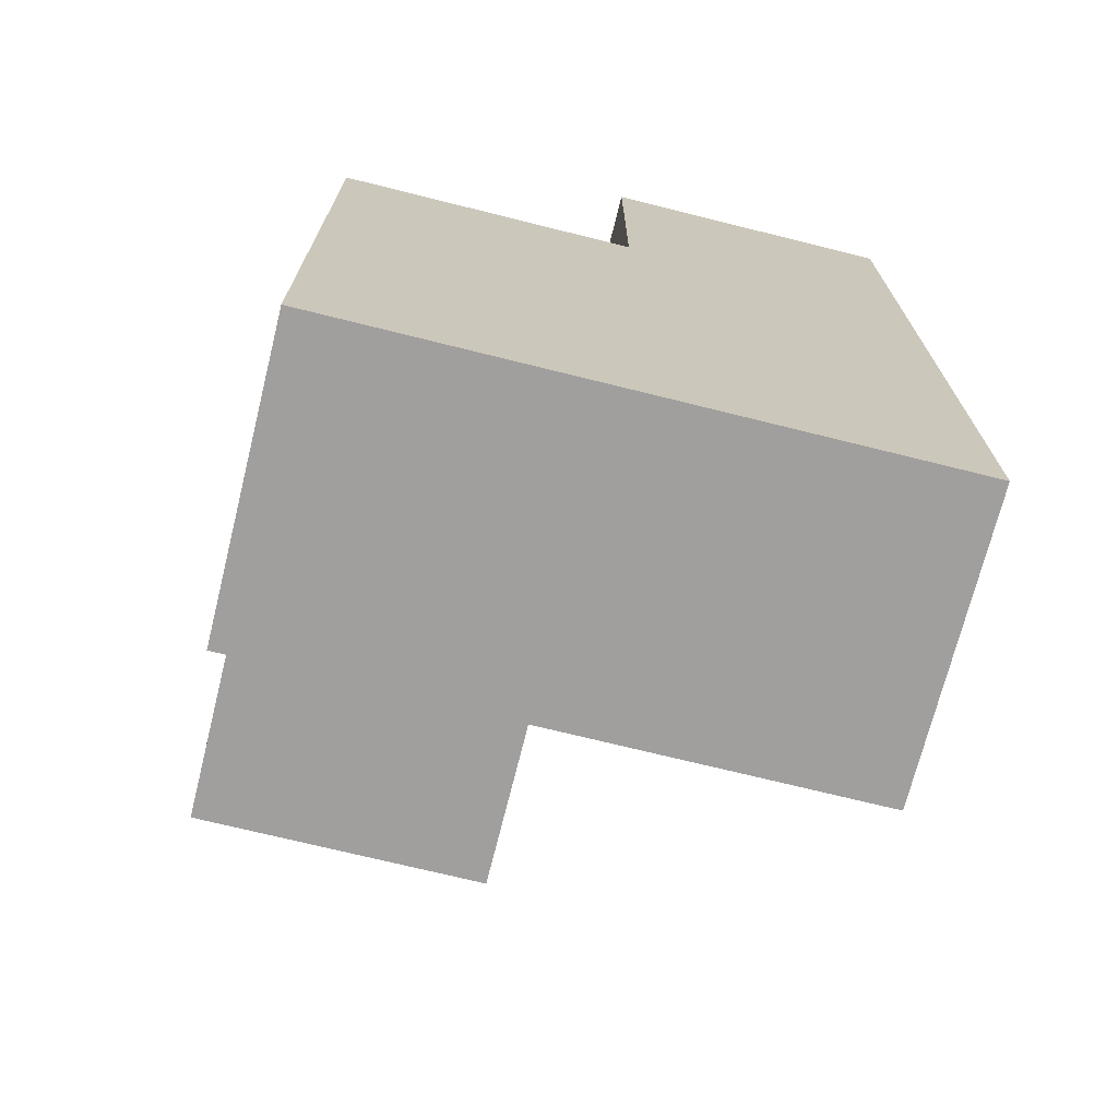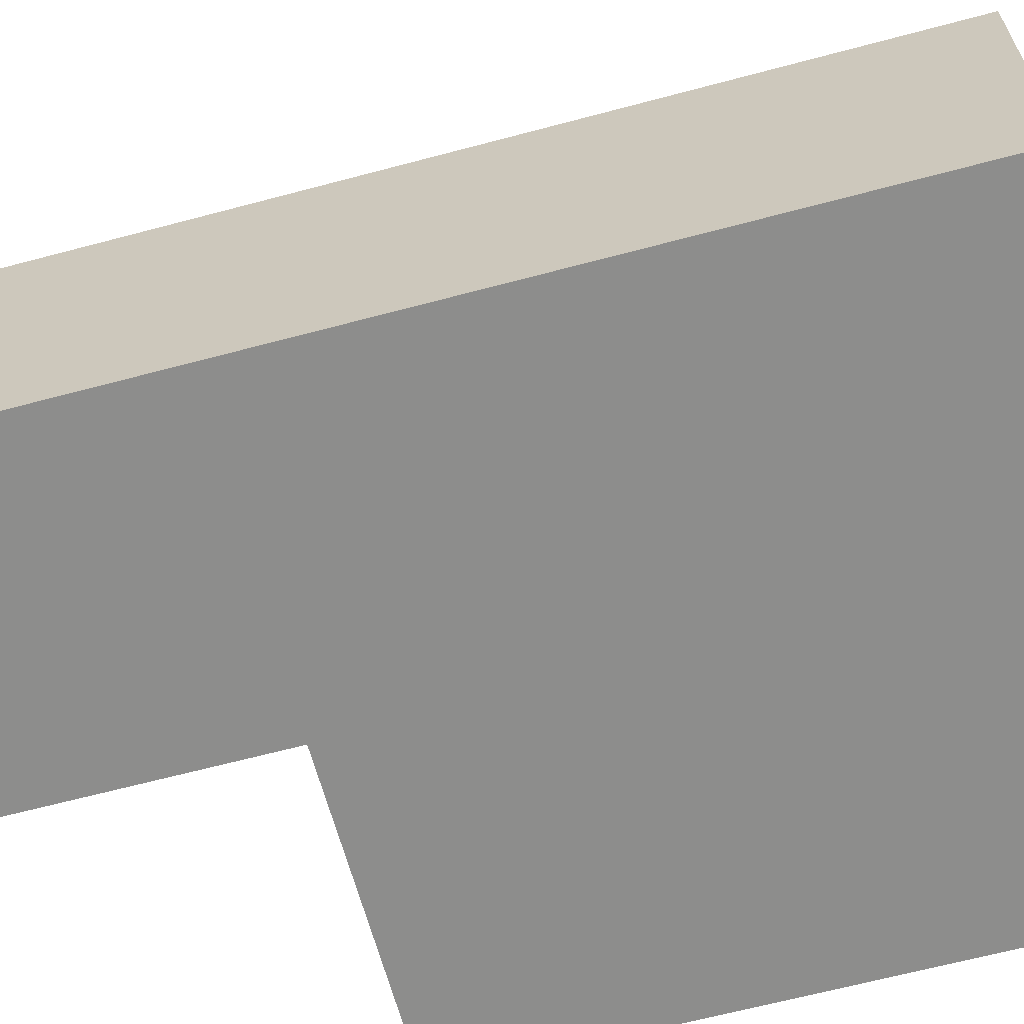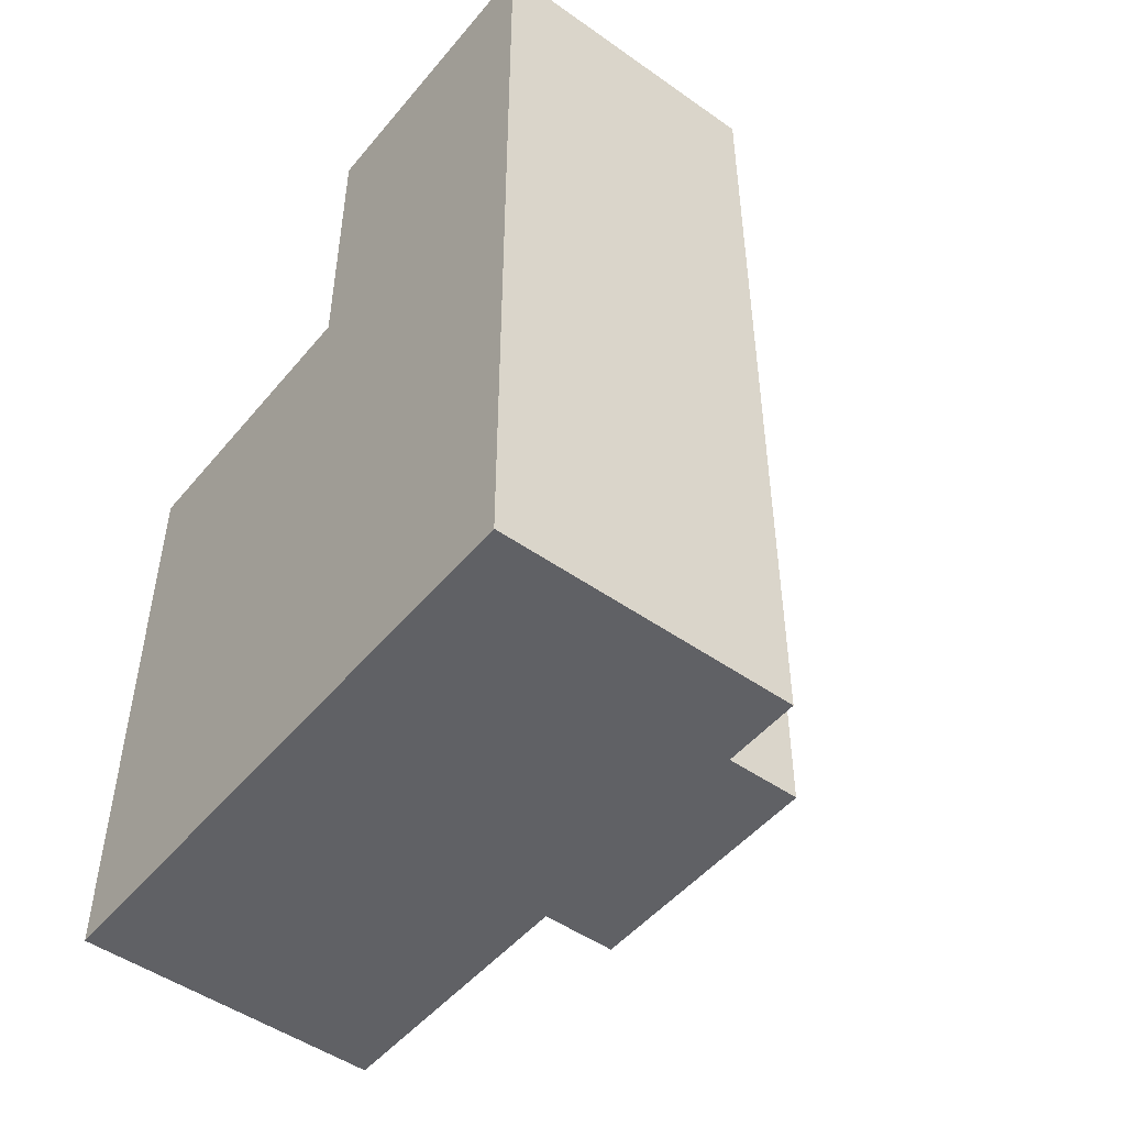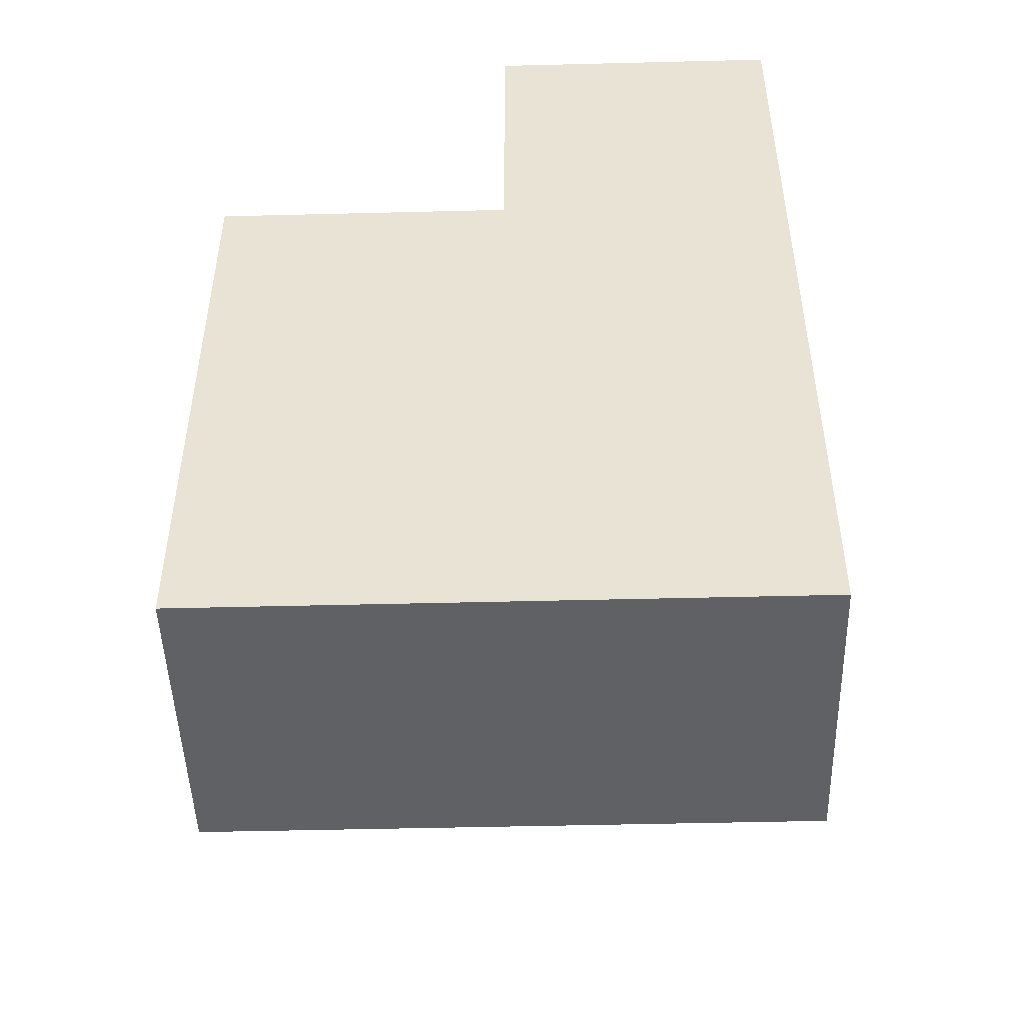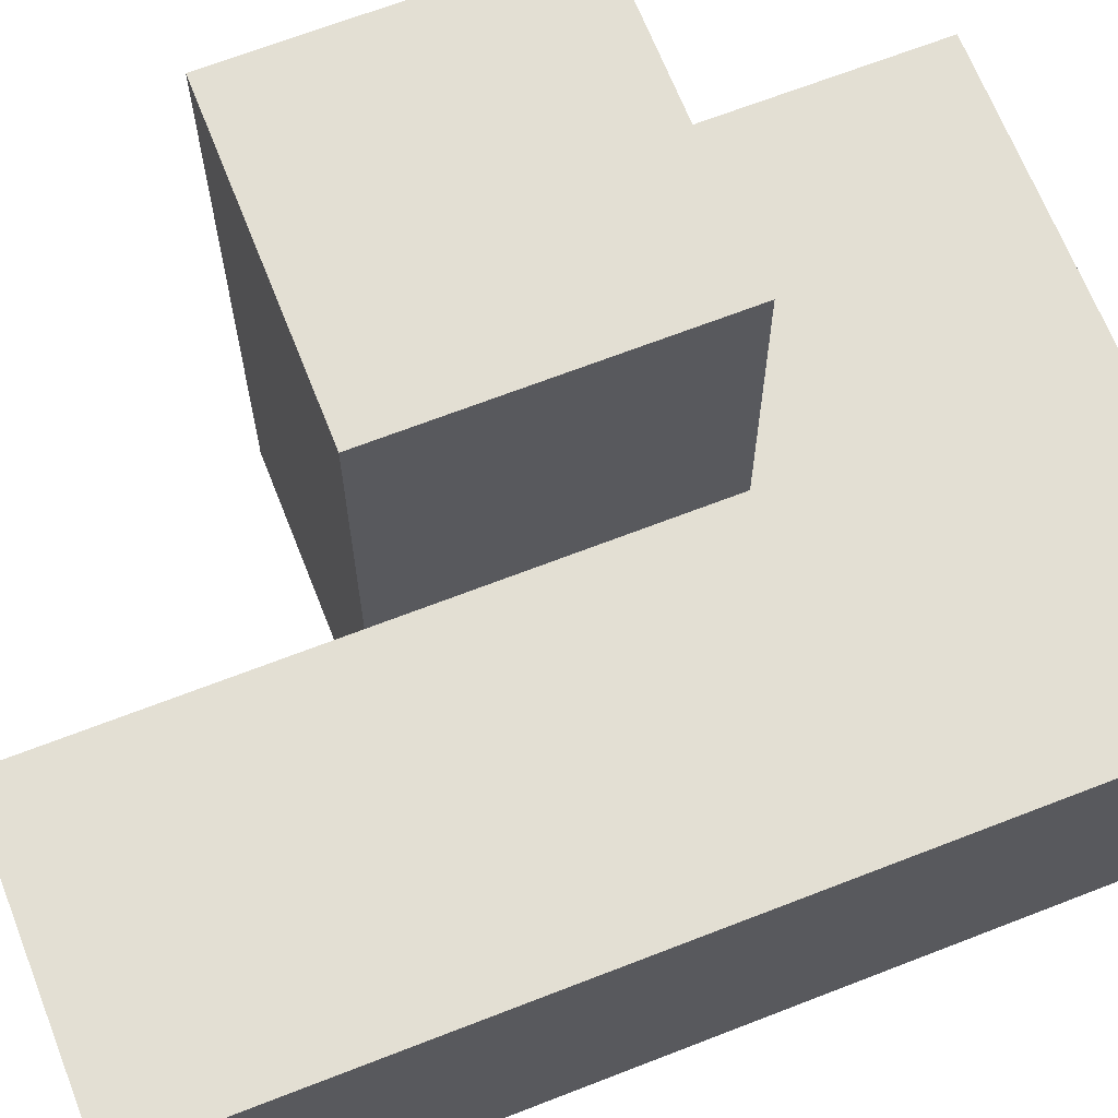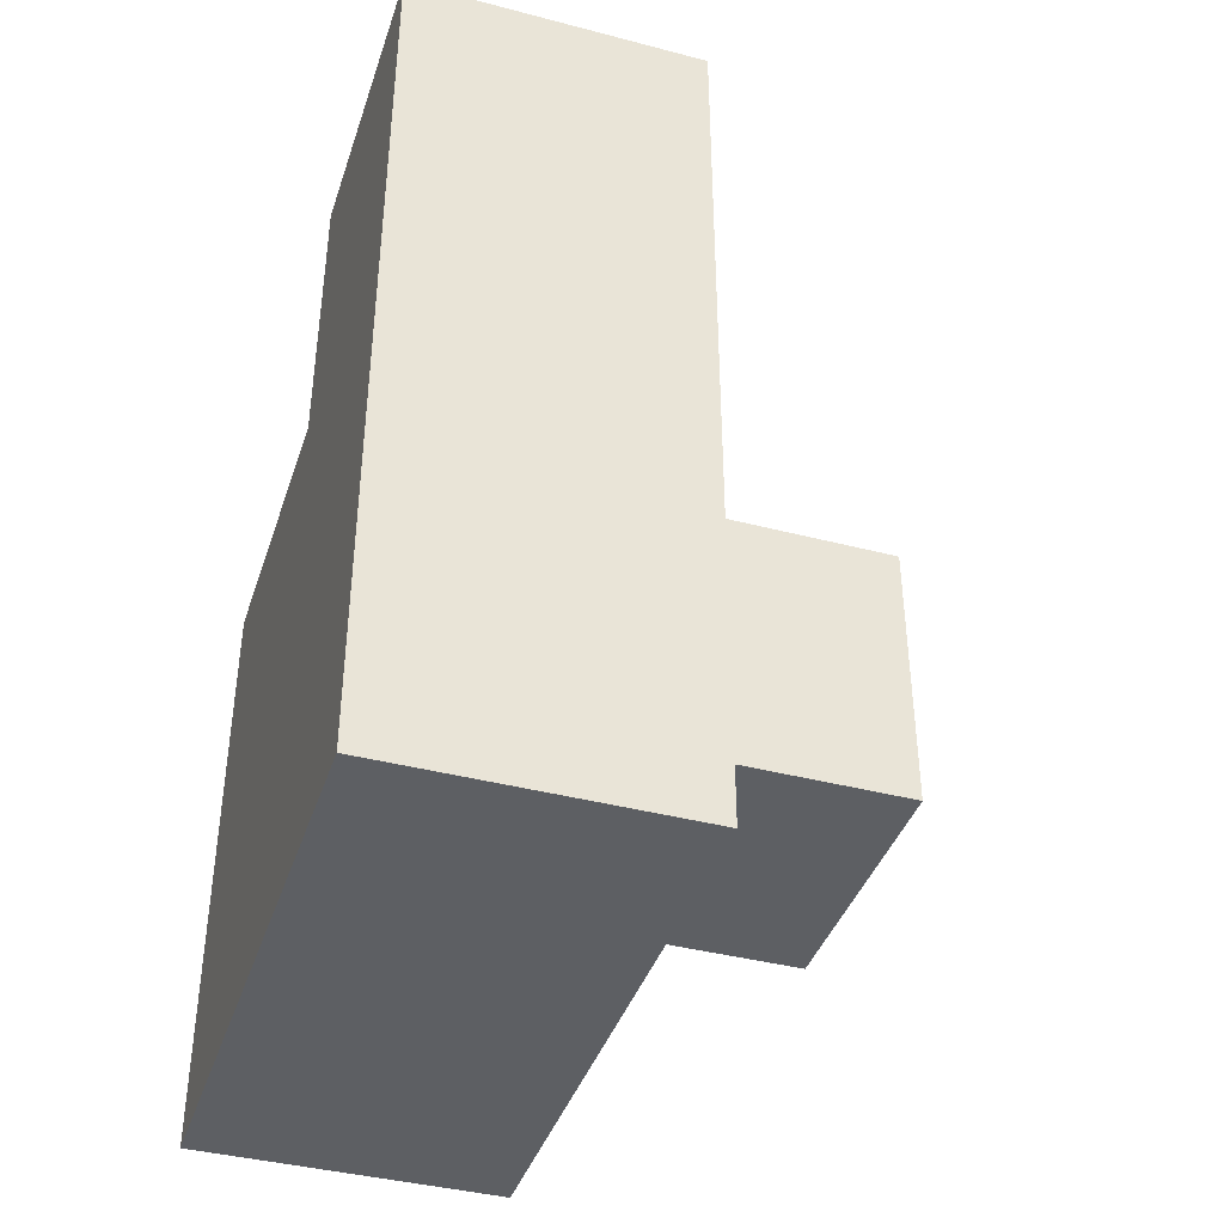
<metadata>
{"format":"obj","ext":"obj","renderer":"f3d","projection":"perspective","resolution":1024,"background":"white","views":[{"elev":-71.3,"azim":166.0,"up":"+Y"},{"elev":-64.5,"azim":-74.9,"up":"+Z"},{"elev":-49.3,"azim":-128.0,"up":"+Y"},{"elev":-48.1,"azim":-178.4,"up":"+Y"},{"elev":66.9,"azim":-111.4,"up":"+Z"},{"elev":-40.3,"azim":-107.8,"up":"+Y"}]}
</metadata>
<code>
v 2.01 0.01385 2.007
v 2.01 1.994 2.007
v 3.99 1.994 3.987
v 2.01 1.004 2.997
v 3 1.994 3.987
v 3 1.004 2.007
v 3 2.984 2.007
v 3.99 1.004 2.007
v 2.01 2.984 2.997
v 3 0.01385 2.997
v 3.99 0.01385 2.997
v 2.01 1.004 2.007
v 3.99 1.994 2.997
v 3 1.004 3.987
v 3 1.994 2.997
v 3.99 1.004 3.987
v 2.01 2.984 2.007
v 3 0.01385 2.007
v 3.99 0.01385 2.007
v 2.01 0.01385 2.997
v 3.99 1.994 2.007
v 2.01 1.994 2.997
v 3 1.004 2.997
v 3 1.994 2.007
v 3 2.984 2.997
v 3.99 1.004 2.997
f 8 6 21
f 24 21 6
f 21 24 13
f 15 13 24
f 8 21 26
f 13 26 21
f 19 18 8
f 6 8 18
f 10 11 23
f 26 23 11
f 18 19 10
f 11 10 19
f 19 8 11
f 26 11 8
f 6 12 24
f 2 24 12
f 4 23 22
f 15 22 23
f 2 12 22
f 4 22 12
f 14 16 5
f 3 5 16
f 23 26 14
f 16 14 26
f 13 15 3
f 5 3 15
f 15 23 5
f 14 5 23
f 26 13 16
f 3 16 13
f 24 2 7
f 17 7 2
f 22 15 9
f 25 9 15
f 7 17 25
f 9 25 17
f 17 2 9
f 22 9 2
f 24 7 15
f 25 15 7
f 18 1 6
f 12 6 1
f 20 10 4
f 23 4 10
f 1 18 20
f 10 20 18
f 12 1 4
f 20 4 1

</code>
